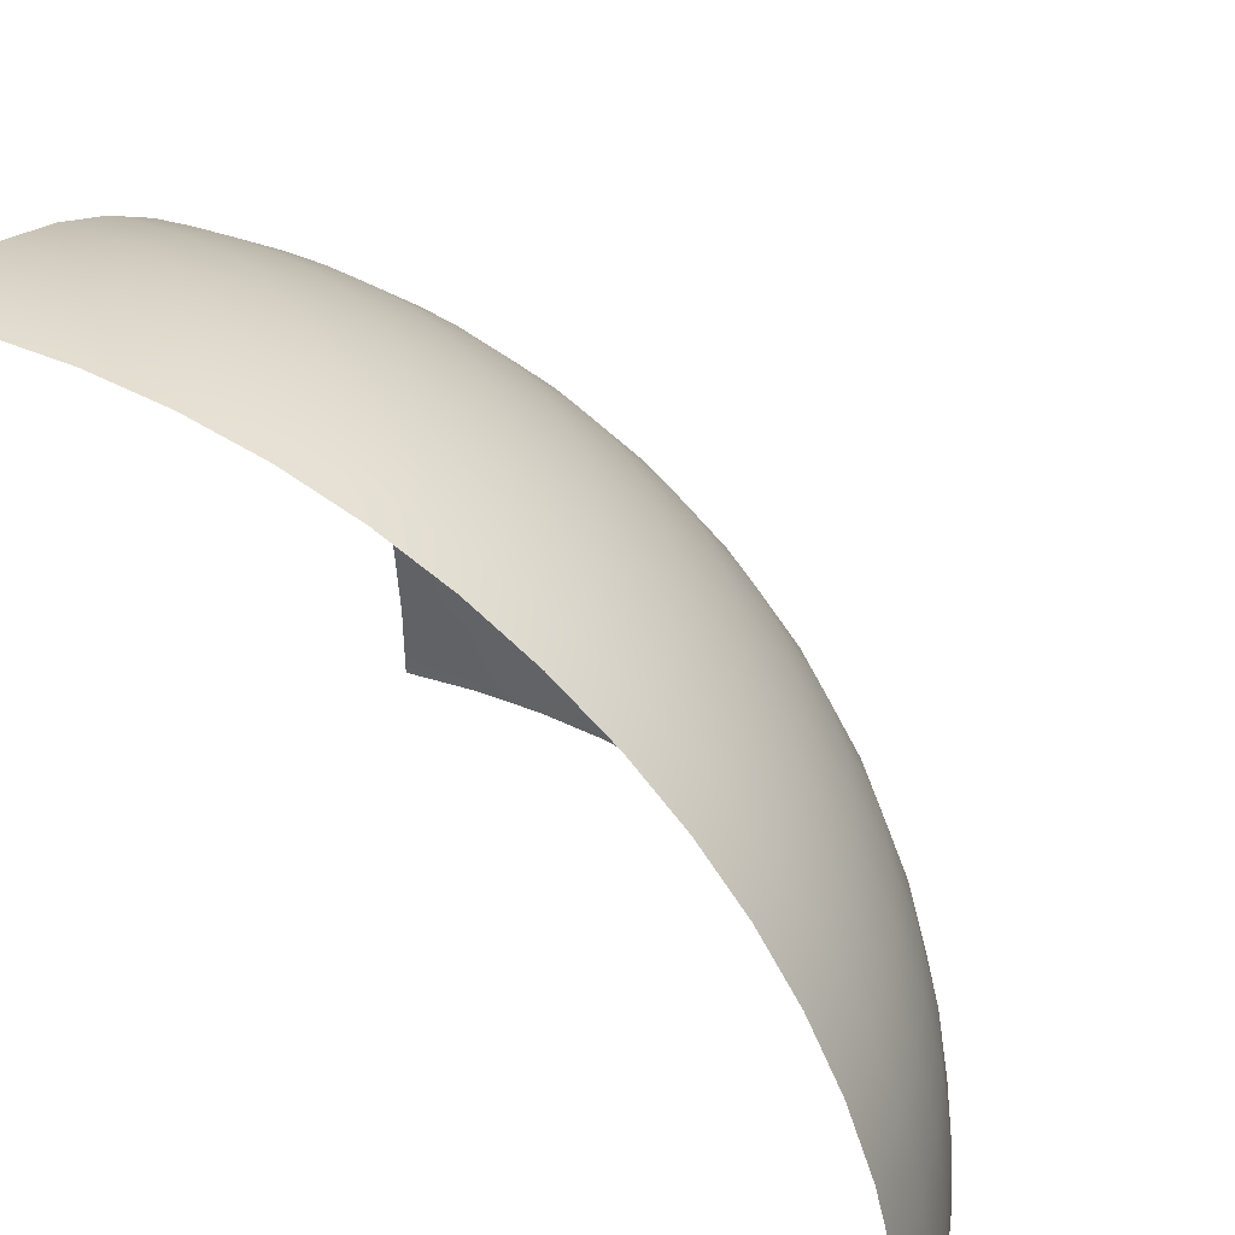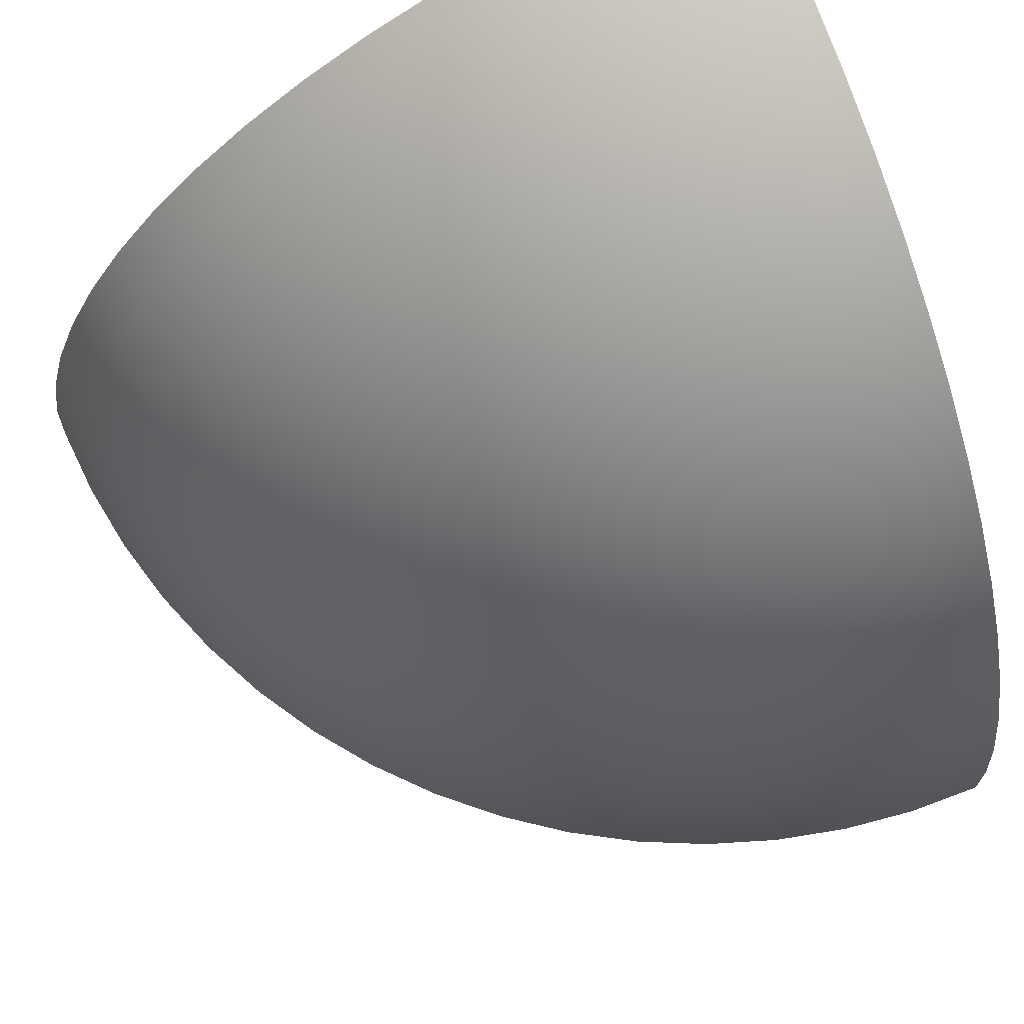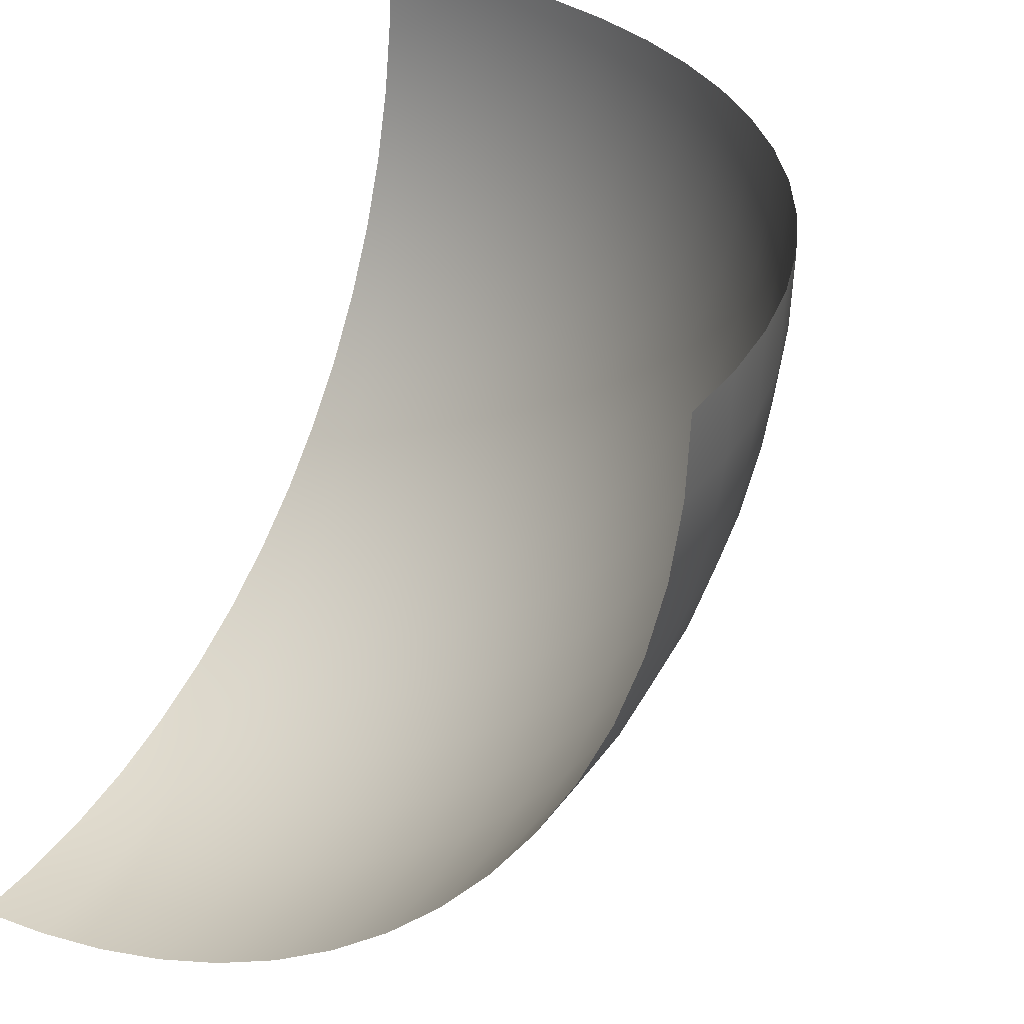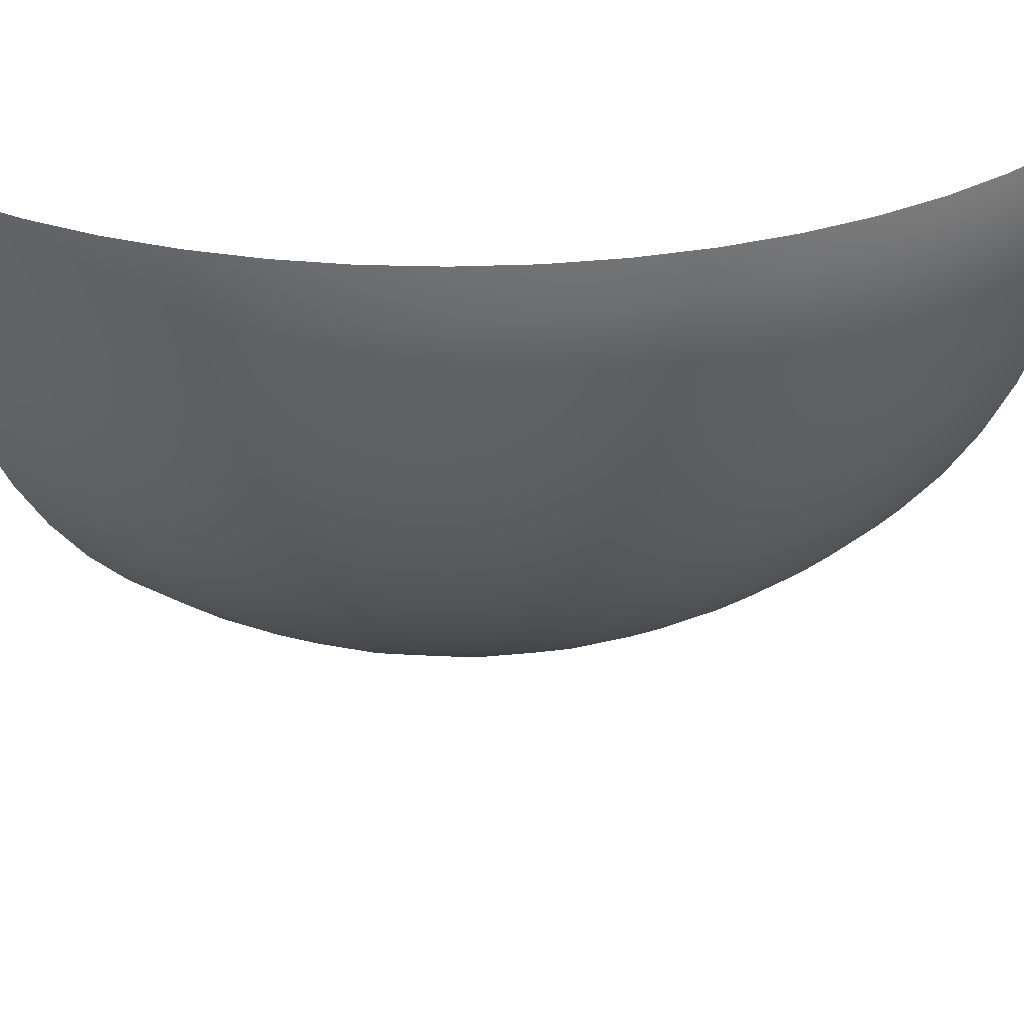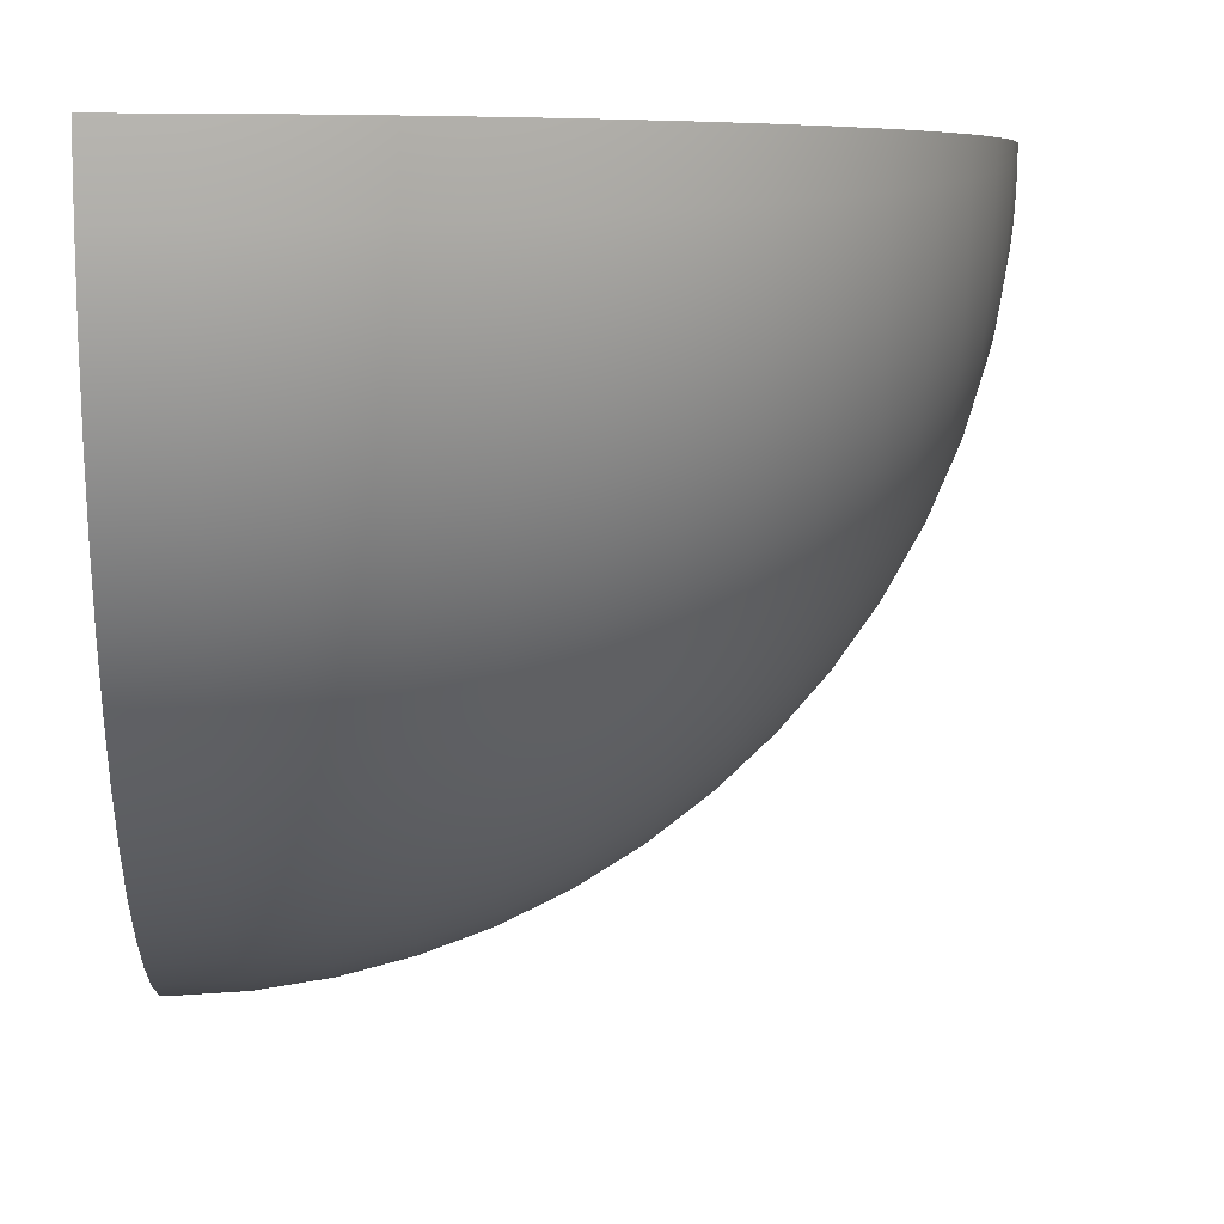
<metadata>
{"format":"obj","ext":"obj","renderer":"f3d","projection":"perspective","resolution":1024,"background":"white","views":[{"elev":32.5,"azim":-157.9,"up":"+Z"},{"elev":74.1,"azim":-23.2,"up":"+Z"},{"elev":29.7,"azim":-148.9,"up":"+Y"},{"elev":32.6,"azim":-51.0,"up":"+Y"},{"elev":6.7,"azim":-93.2,"up":"+Y"}]}
</metadata>
<code>
o 1
v -0.09802 -0 0.9952
v -0.1951 -0 0.9808
v -0.2903 -0 0.9569
v -0.3827 0 0.9239
v -0.4714 0 0.8819
v -0.5556 0 0.8315
v -0.6344 0 0.773
v -0.7071 0 0.7071
v -0.773 0 0.6344
v -0.8315 0 0.5556
v -0.8819 0 0.4714
v -0.9239 0 0.3827
v -0.9569 0 0.2903
v -0.9808 0 0.1951
v -0.9952 0 0.09802
v -1 0 -0
v -0.09755 -0.009607 0.9952
v -0.1942 -0.01912 0.9808
v -0.2889 -0.02845 0.9569
v -0.3808 -0.03751 0.9239
v -0.4691 -0.04621 0.8819
v -0.5529 -0.05446 0.8315
v -0.6313 -0.06218 0.773
v -0.7037 -0.06931 0.7071
v -0.7693 -0.07577 0.6344
v -0.8275 -0.0815 0.5556
v -0.8777 -0.08644 0.4714
v -0.9194 -0.09056 0.3827
v -0.9523 -0.0938 0.2903
v -0.9761 -0.09613 0.1951
v -0.9904 -0.09755 0.09802
v -0.9952 -0.09802 -0
v -0.09613 -0.01912 0.9952
v -0.1913 -0.03806 0.9808
v -0.2847 -0.05663 0.9569
v -0.3753 -0.07466 0.9239
v -0.4623 -0.09197 0.8819
v -0.5449 -0.1084 0.8315
v -0.6222 -0.1238 0.773
v -0.6935 -0.1379 0.7071
v -0.7582 -0.1508 0.6344
v -0.8155 -0.1622 0.5556
v -0.865 -0.1721 0.4714
v -0.9061 -0.1802 0.3827
v -0.9386 -0.1867 0.2903
v -0.9619 -0.1913 0.1951
v -0.9761 -0.1942 0.09802
v -0.9808 -0.1951 -0
v -0.0938 -0.02845 0.9952
v -0.1867 -0.05663 0.9808
v -0.2778 -0.08427 0.9569
v -0.3662 -0.1111 0.9239
v -0.4511 -0.1368 0.8819
v -0.5316 -0.1613 0.8315
v -0.6071 -0.1842 0.773
v -0.6767 -0.2053 0.7071
v -0.7397 -0.2244 0.6344
v -0.7957 -0.2414 0.5556
v -0.8439 -0.256 0.4714
v -0.8841 -0.2682 0.3827
v -0.9157 -0.2778 0.2903
v -0.9386 -0.2847 0.1951
v -0.9523 -0.2889 0.09802
v -0.9569 -0.2903 -0
v -0.09056 -0.03751 0.9952
v -0.1802 -0.07466 0.9808
v -0.2682 -0.1111 0.9569
v -0.3536 -0.1464 0.9239
v -0.4355 -0.1804 0.8819
v -0.5133 -0.2126 0.8315
v -0.5861 -0.2428 0.773
v -0.6533 -0.2706 0.7071
v -0.7142 -0.2958 0.6344
v -0.7682 -0.3182 0.5556
v -0.8148 -0.3375 0.4714
v -0.8536 -0.3536 0.3827
v -0.8841 -0.3662 0.2903
v -0.9061 -0.3753 0.1951
v -0.9194 -0.3808 0.09802
v -0.9239 -0.3827 -0
v -0.08644 -0.04621 0.9952
v -0.1721 -0.09197 0.9808
v -0.256 -0.1368 0.9569
v -0.3375 -0.1804 0.9239
v -0.4157 -0.2222 0.8819
v -0.49 -0.2619 0.8315
v -0.5595 -0.2991 0.773
v -0.6236 -0.3333 0.7071
v -0.6817 -0.3644 0.6344
v -0.7333 -0.392 0.5556
v -0.7778 -0.4157 0.4714
v -0.8148 -0.4355 0.3827
v -0.8439 -0.4511 0.2903
v -0.865 -0.4623 0.1951
v -0.8777 -0.4691 0.09802
v -0.8819 -0.4714 -0
v -0.0815 -0.05446 0.9952
v -0.1622 -0.1084 0.9808
v -0.2414 -0.1613 0.9569
v -0.3182 -0.2126 0.9239
v -0.392 -0.2619 0.8819
v -0.4619 -0.3087 0.8315
v -0.5275 -0.3524 0.773
v -0.5879 -0.3928 0.7071
v -0.6427 -0.4295 0.6344
v -0.6913 -0.4619 0.5556
v -0.7333 -0.49 0.4714
v -0.7682 -0.5133 0.3827
v -0.7957 -0.5316 0.2903
v -0.8155 -0.5449 0.1951
v -0.8275 -0.5529 0.09802
v -0.8315 -0.5556 -0
v -0.07577 -0.06218 0.9952
v -0.1508 -0.1238 0.9808
v -0.2244 -0.1842 0.9569
v -0.2958 -0.2428 0.9239
v -0.3644 -0.2991 0.8819
v -0.4295 -0.3524 0.8315
v -0.4904 -0.4025 0.773
v -0.5466 -0.4486 0.7071
v -0.5975 -0.4904 0.6344
v -0.6427 -0.5275 0.5556
v -0.6817 -0.5595 0.4714
v -0.7142 -0.5861 0.3827
v -0.7397 -0.6071 0.2903
v -0.7582 -0.6222 0.1951
v -0.7693 -0.6313 0.09802
v -0.773 -0.6344 -0
v -0.06931 -0.06931 0.9952
v -0.1379 -0.1379 0.9808
v -0.2053 -0.2053 0.9569
v -0.2706 -0.2706 0.9239
v -0.3333 -0.3333 0.8819
v -0.3928 -0.3928 0.8315
v -0.4486 -0.4486 0.773
v -0.5 -0.5 0.7071
v -0.5466 -0.5466 0.6344
v -0.5879 -0.5879 0.5556
v -0.6236 -0.6236 0.4714
v -0.6533 -0.6533 0.3827
v -0.6767 -0.6767 0.2903
v -0.6935 -0.6935 0.1951
v -0.7037 -0.7037 0.09802
v -0.7071 -0.7071 -0
v -0.06218 -0.07577 0.9952
v -0.1238 -0.1508 0.9808
v -0.1842 -0.2244 0.9569
v -0.2428 -0.2958 0.9239
v -0.2991 -0.3644 0.8819
v -0.3524 -0.4295 0.8315
v -0.4025 -0.4904 0.773
v -0.4486 -0.5466 0.7071
v -0.4904 -0.5975 0.6344
v -0.5275 -0.6427 0.5556
v -0.5595 -0.6817 0.4714
v -0.5861 -0.7142 0.3827
v -0.6071 -0.7397 0.2903
v -0.6222 -0.7582 0.1951
v -0.6313 -0.7693 0.09802
v -0.6344 -0.773 -0
v -0.05446 -0.0815 0.9952
v -0.1084 -0.1622 0.9808
v -0.1613 -0.2414 0.9569
v -0.2126 -0.3182 0.9239
v -0.2619 -0.392 0.8819
v -0.3087 -0.4619 0.8315
v -0.3524 -0.5275 0.773
v -0.3928 -0.5879 0.7071
v -0.4295 -0.6427 0.6344
v -0.4619 -0.6913 0.5556
v -0.49 -0.7333 0.4714
v -0.5133 -0.7682 0.3827
v -0.5316 -0.7957 0.2903
v -0.5449 -0.8155 0.1951
v -0.5529 -0.8275 0.09802
v -0.5556 -0.8315 -0
v -0.04621 -0.08644 0.9952
v -0.09197 -0.1721 0.9808
v -0.1368 -0.256 0.9569
v -0.1804 -0.3375 0.9239
v -0.2222 -0.4157 0.8819
v -0.2619 -0.49 0.8315
v -0.2991 -0.5595 0.773
v -0.3333 -0.6236 0.7071
v -0.3644 -0.6817 0.6344
v -0.392 -0.7333 0.5556
v -0.4157 -0.7778 0.4714
v -0.4355 -0.8148 0.3827
v -0.4511 -0.8439 0.2903
v -0.4623 -0.865 0.1951
v -0.4691 -0.8777 0.09802
v -0.4714 -0.8819 -0
v -0.03751 -0.09056 0.9952
v -0.07466 -0.1802 0.9808
v -0.1111 -0.2682 0.9569
v -0.1464 -0.3536 0.9239
v -0.1804 -0.4355 0.8819
v -0.2126 -0.5133 0.8315
v -0.2428 -0.5861 0.773
v -0.2706 -0.6533 0.7071
v -0.2958 -0.7142 0.6344
v -0.3182 -0.7682 0.5556
v -0.3375 -0.8148 0.4714
v -0.3536 -0.8536 0.3827
v -0.3662 -0.8841 0.2903
v -0.3753 -0.9061 0.1951
v -0.3808 -0.9194 0.09802
v -0.3827 -0.9239 -0
v -0.02845 -0.0938 0.9952
v -0.05663 -0.1867 0.9808
v -0.08427 -0.2778 0.9569
v -0.1111 -0.3662 0.9239
v -0.1368 -0.4511 0.8819
v -0.1613 -0.5316 0.8315
v -0.1842 -0.6071 0.773
v -0.2053 -0.6767 0.7071
v -0.2244 -0.7397 0.6344
v -0.2414 -0.7957 0.5556
v -0.256 -0.8439 0.4714
v -0.2682 -0.8841 0.3827
v -0.2778 -0.9157 0.2903
v -0.2847 -0.9386 0.1951
v -0.2889 -0.9523 0.09802
v -0.2903 -0.9569 -0
v -0.01912 -0.09613 0.9952
v -0.03806 -0.1913 0.9808
v -0.05663 -0.2847 0.9569
v -0.07466 -0.3753 0.9239
v -0.09197 -0.4623 0.8819
v -0.1084 -0.5449 0.8315
v -0.1238 -0.6222 0.773
v -0.1379 -0.6935 0.7071
v -0.1508 -0.7582 0.6344
v -0.1622 -0.8155 0.5556
v -0.1721 -0.865 0.4714
v -0.1802 -0.9061 0.3827
v -0.1867 -0.9386 0.2903
v -0.1913 -0.9619 0.1951
v -0.1942 -0.9761 0.09802
v -0.1951 -0.9808 -0
v -0.009607 -0.09755 0.9952
v -0.01912 -0.1942 0.9808
v -0.02845 -0.2889 0.9569
v -0.03751 -0.3808 0.9239
v -0.04621 -0.4691 0.8819
v -0.05446 -0.5529 0.8315
v -0.06218 -0.6313 0.773
v -0.06931 -0.7037 0.7071
v -0.07577 -0.7693 0.6344
v -0.0815 -0.8275 0.5556
v -0.08644 -0.8777 0.4714
v -0.09056 -0.9194 0.3827
v -0.0938 -0.9523 0.2903
v -0.09613 -0.9761 0.1951
v -0.09755 -0.9904 0.09802
v -0.09802 -0.9952 -0
v -0 -0.09802 0.9952
v -0 -0.1951 0.9808
v -0 -0.2903 0.9569
v -0 -0.3827 0.9239
v -0 -0.4714 0.8819
v -0 -0.5556 0.8315
v -0 -0.6344 0.773
v -0 -0.7071 0.7071
v -0 -0.773 0.6344
v -0 -0.8315 0.5556
v -0 -0.8819 0.4714
v -0 -0.9239 0.3827
v -0 -0.9569 0.2903
v -0 -0.9808 0.1951
v -0 -0.9952 0.09802
v -0 -1 -0
v 0 -0 1
f 8 7 23 24
f 9 8 24 25
f 10 9 25 26
f 11 10 26 27
f 12 11 27 28
f 13 12 28 29
f 14 13 29 30
f 1 273 17
f 15 14 30 31
f 2 1 17 18
f 16 15 31 32
f 3 2 18 19
f 4 3 19 20
f 5 4 20 21
f 6 5 21 22
f 7 6 22 23
f 26 25 41 42
f 27 26 42 43
f 28 27 43 44
f 29 28 44 45
f 30 29 45 46
f 17 273 33
f 31 30 46 47
f 18 17 33 34
f 32 31 47 48
f 19 18 34 35
f 20 19 35 36
f 21 20 36 37
f 22 21 37 38
f 23 22 38 39
f 24 23 39 40
f 25 24 40 41
f 44 43 59 60
f 45 44 60 61
f 46 45 61 62
f 33 273 49
f 47 46 62 63
f 34 33 49 50
f 48 47 63 64
f 35 34 50 51
f 36 35 51 52
f 37 36 52 53
f 38 37 53 54
f 39 38 54 55
f 40 39 55 56
f 41 40 56 57
f 42 41 57 58
f 43 42 58 59
f 62 61 77 78
f 49 273 65
f 63 62 78 79
f 50 49 65 66
f 64 63 79 80
f 51 50 66 67
f 52 51 67 68
f 53 52 68 69
f 54 53 69 70
f 55 54 70 71
f 56 55 71 72
f 57 56 72 73
f 58 57 73 74
f 59 58 74 75
f 60 59 75 76
f 61 60 76 77
f 80 79 95 96
f 67 66 82 83
f 68 67 83 84
f 69 68 84 85
f 70 69 85 86
f 71 70 86 87
f 72 71 87 88
f 73 72 88 89
f 74 73 89 90
f 75 74 90 91
f 76 75 91 92
f 77 76 92 93
f 78 77 93 94
f 65 273 81
f 79 78 94 95
f 66 65 81 82
f 85 84 100 101
f 86 85 101 102
f 87 86 102 103
f 88 87 103 104
f 89 88 104 105
f 90 89 105 106
f 91 90 106 107
f 92 91 107 108
f 93 92 108 109
f 94 93 109 110
f 81 273 97
f 95 94 110 111
f 82 81 97 98
f 96 95 111 112
f 83 82 98 99
f 84 83 99 100
f 103 102 118 119
f 104 103 119 120
f 105 104 120 121
f 106 105 121 122
f 107 106 122 123
f 108 107 123 124
f 109 108 124 125
f 110 109 125 126
f 97 273 113
f 111 110 126 127
f 98 97 113 114
f 112 111 127 128
f 99 98 114 115
f 100 99 115 116
f 101 100 116 117
f 102 101 117 118
f 121 120 136 137
f 122 121 137 138
f 123 122 138 139
f 124 123 139 140
f 125 124 140 141
f 126 125 141 142
f 113 273 129
f 127 126 142 143
f 114 113 129 130
f 128 127 143 144
f 115 114 130 131
f 116 115 131 132
f 117 116 132 133
f 118 117 133 134
f 119 118 134 135
f 120 119 135 136
f 139 138 154 155
f 140 139 155 156
f 141 140 156 157
f 142 141 157 158
f 129 273 145
f 143 142 158 159
f 130 129 145 146
f 144 143 159 160
f 131 130 146 147
f 132 131 147 148
f 133 132 148 149
f 134 133 149 150
f 135 134 150 151
f 136 135 151 152
f 137 136 152 153
f 138 137 153 154
f 157 156 172 173
f 158 157 173 174
f 145 273 161
f 159 158 174 175
f 146 145 161 162
f 160 159 175 176
f 147 146 162 163
f 148 147 163 164
f 149 148 164 165
f 150 149 165 166
f 151 150 166 167
f 152 151 167 168
f 153 152 168 169
f 154 153 169 170
f 155 154 170 171
f 156 155 171 172
f 168 167 183 184
f 169 168 184 185
f 170 169 185 186
f 171 170 186 187
f 172 171 187 188
f 173 172 188 189
f 174 173 189 190
f 161 273 177
f 175 174 190 191
f 162 161 177 178
f 176 175 191 192
f 163 162 178 179
f 164 163 179 180
f 165 164 180 181
f 166 165 181 182
f 167 166 182 183
f 186 185 201 202
f 187 186 202 203
f 188 187 203 204
f 189 188 204 205
f 190 189 205 206
f 177 273 193
f 191 190 206 207
f 178 177 193 194
f 192 191 207 208
f 179 178 194 195
f 180 179 195 196
f 181 180 196 197
f 182 181 197 198
f 183 182 198 199
f 184 183 199 200
f 185 184 200 201
f 204 203 219 220
f 205 204 220 221
f 206 205 221 222
f 193 273 209
f 207 206 222 223
f 194 193 209 210
f 208 207 223 224
f 195 194 210 211
f 196 195 211 212
f 197 196 212 213
f 198 197 213 214
f 199 198 214 215
f 200 199 215 216
f 201 200 216 217
f 202 201 217 218
f 203 202 218 219
f 222 221 237 238
f 209 273 225
f 223 222 238 239
f 210 209 225 226
f 224 223 239 240
f 211 210 226 227
f 212 211 227 228
f 213 212 228 229
f 214 213 229 230
f 215 214 230 231
f 216 215 231 232
f 217 216 232 233
f 218 217 233 234
f 219 218 234 235
f 220 219 235 236
f 221 220 236 237
f 226 225 241 242
f 240 239 255 256
f 227 226 242 243
f 228 227 243 244
f 229 228 244 245
f 230 229 245 246
f 231 230 246 247
f 232 231 247 248
f 233 232 248 249
f 234 233 249 250
f 235 234 250 251
f 236 235 251 252
f 237 236 252 253
f 238 237 253 254
f 225 273 241
f 239 238 254 255
f 244 243 259 260
f 245 244 260 261
f 246 245 261 262
f 247 246 262 263
f 248 247 263 264
f 249 248 264 265
f 250 249 265 266
f 251 250 266 267
f 252 251 267 268
f 253 252 268 269
f 254 253 269 270
f 241 273 257
f 255 254 270 271
f 242 241 257 258
f 256 255 271 272
f 243 242 258 259

</code>
